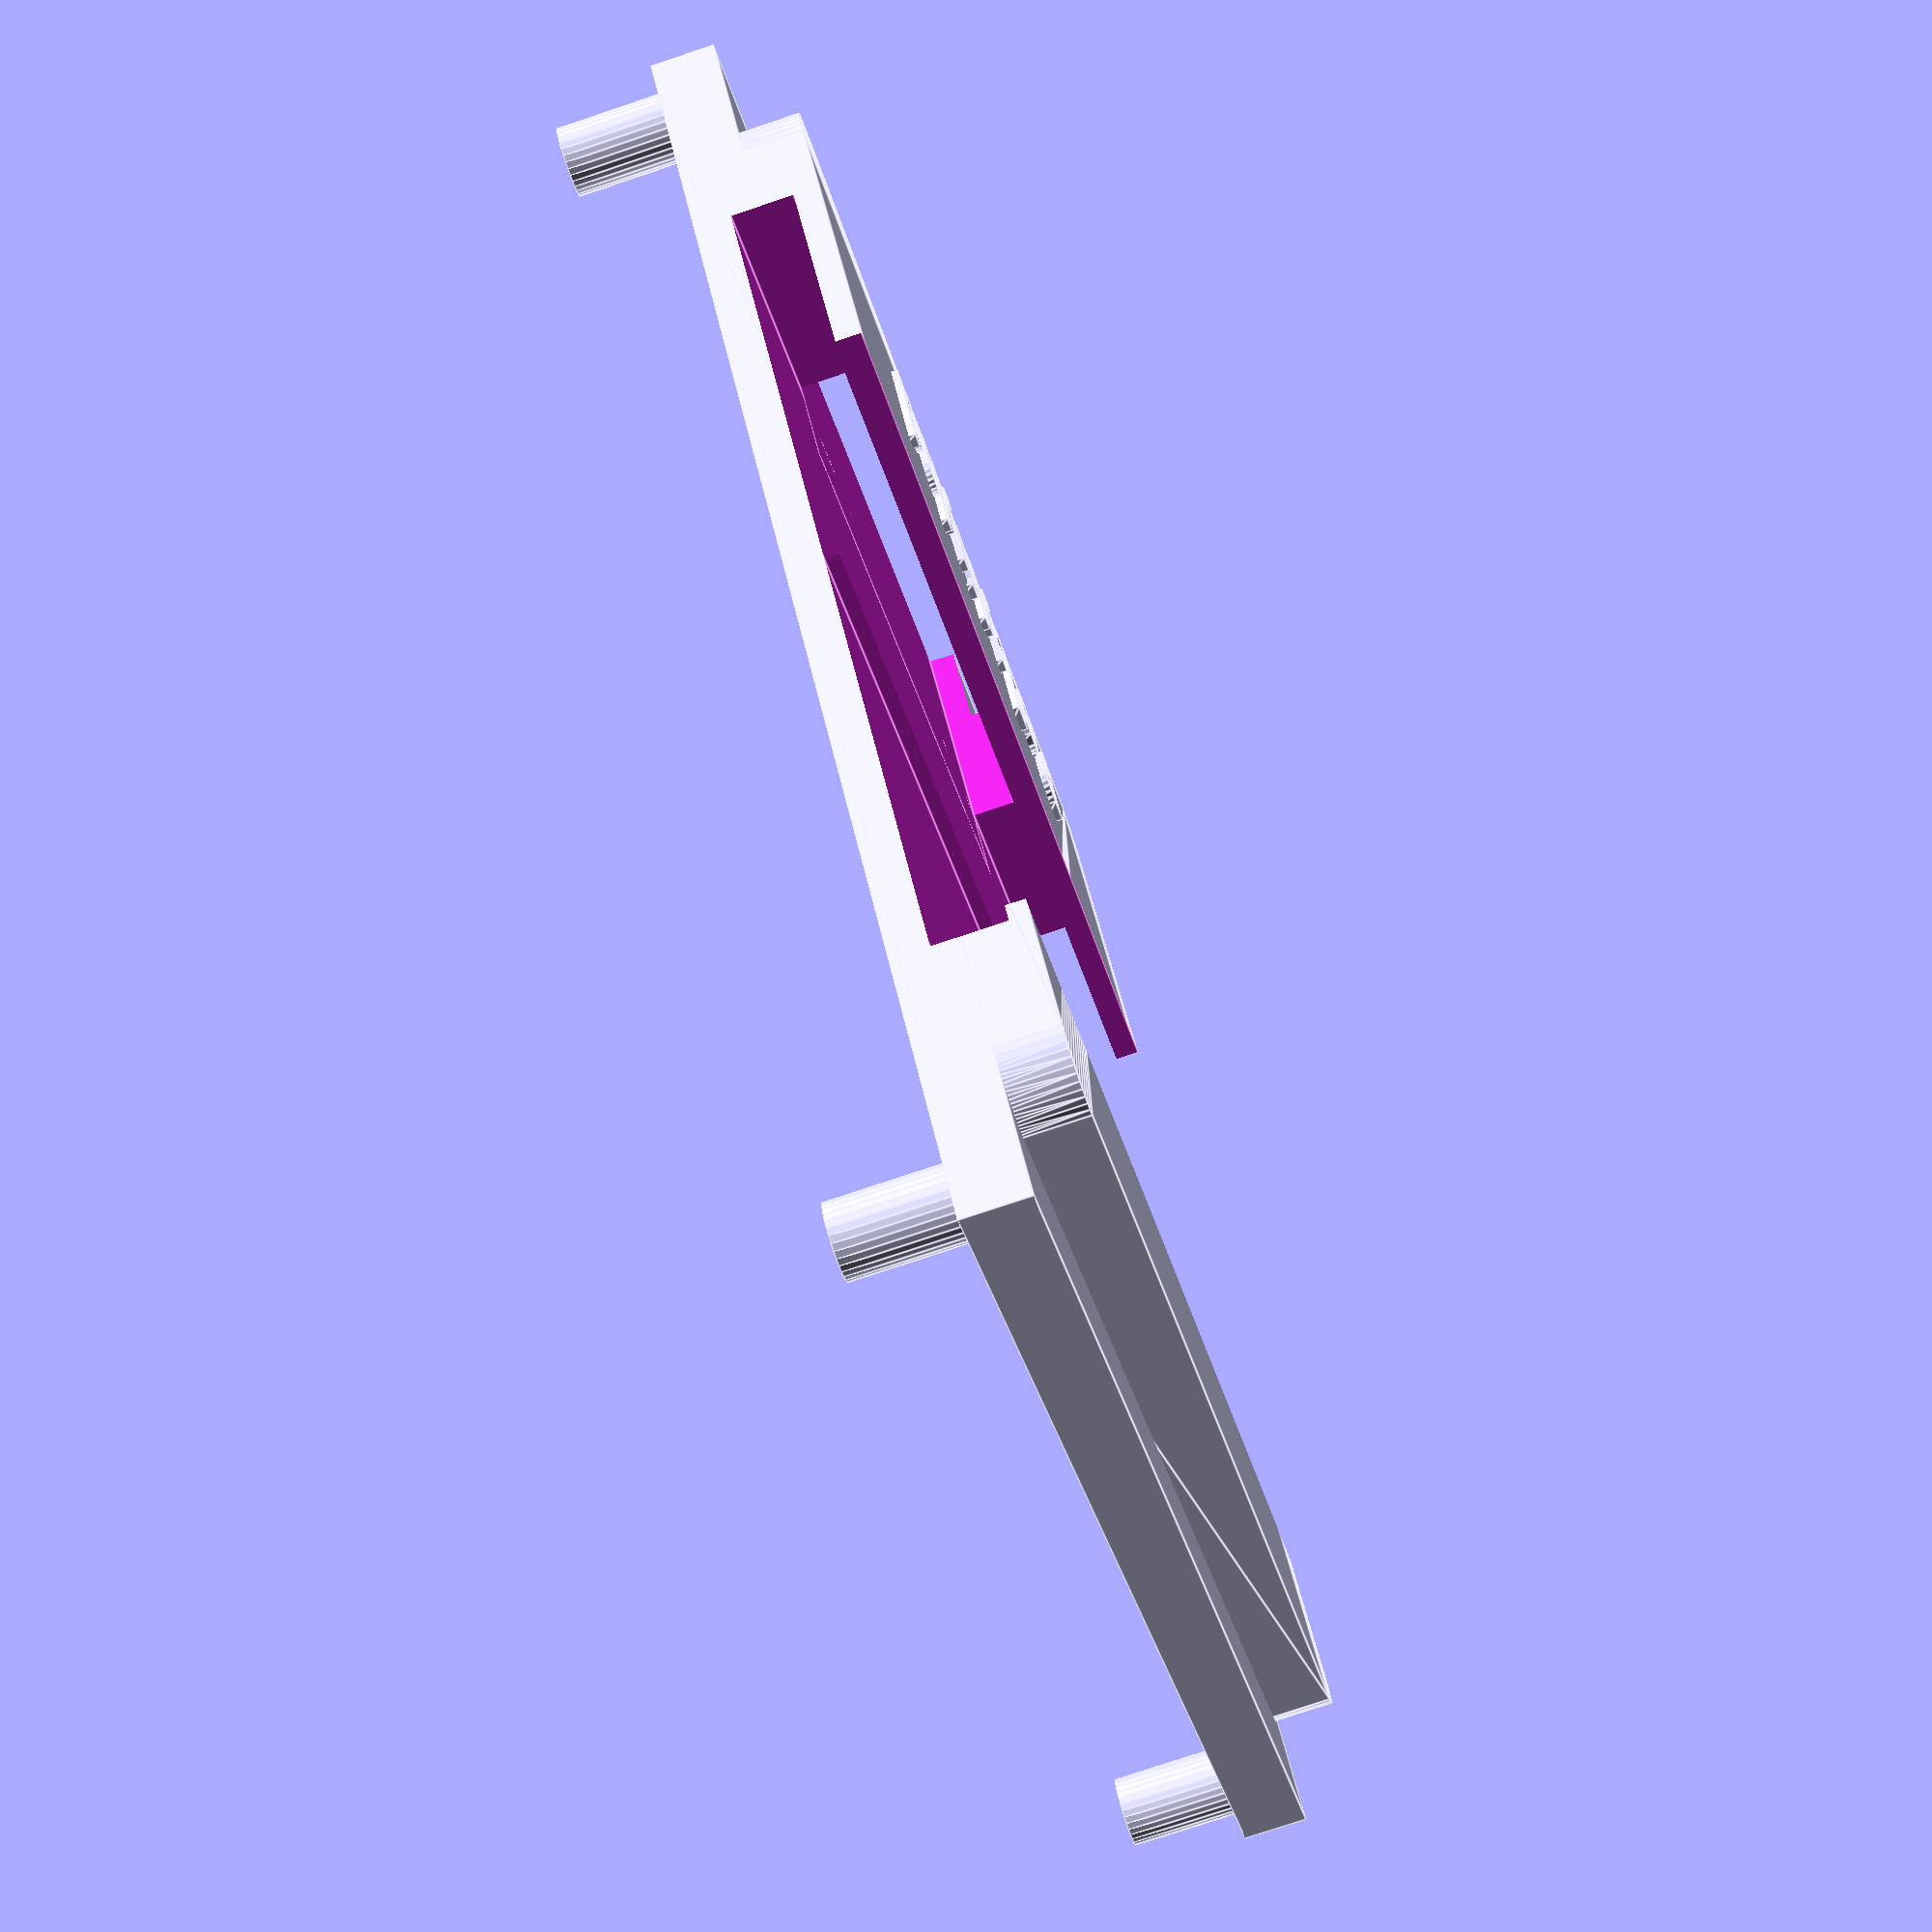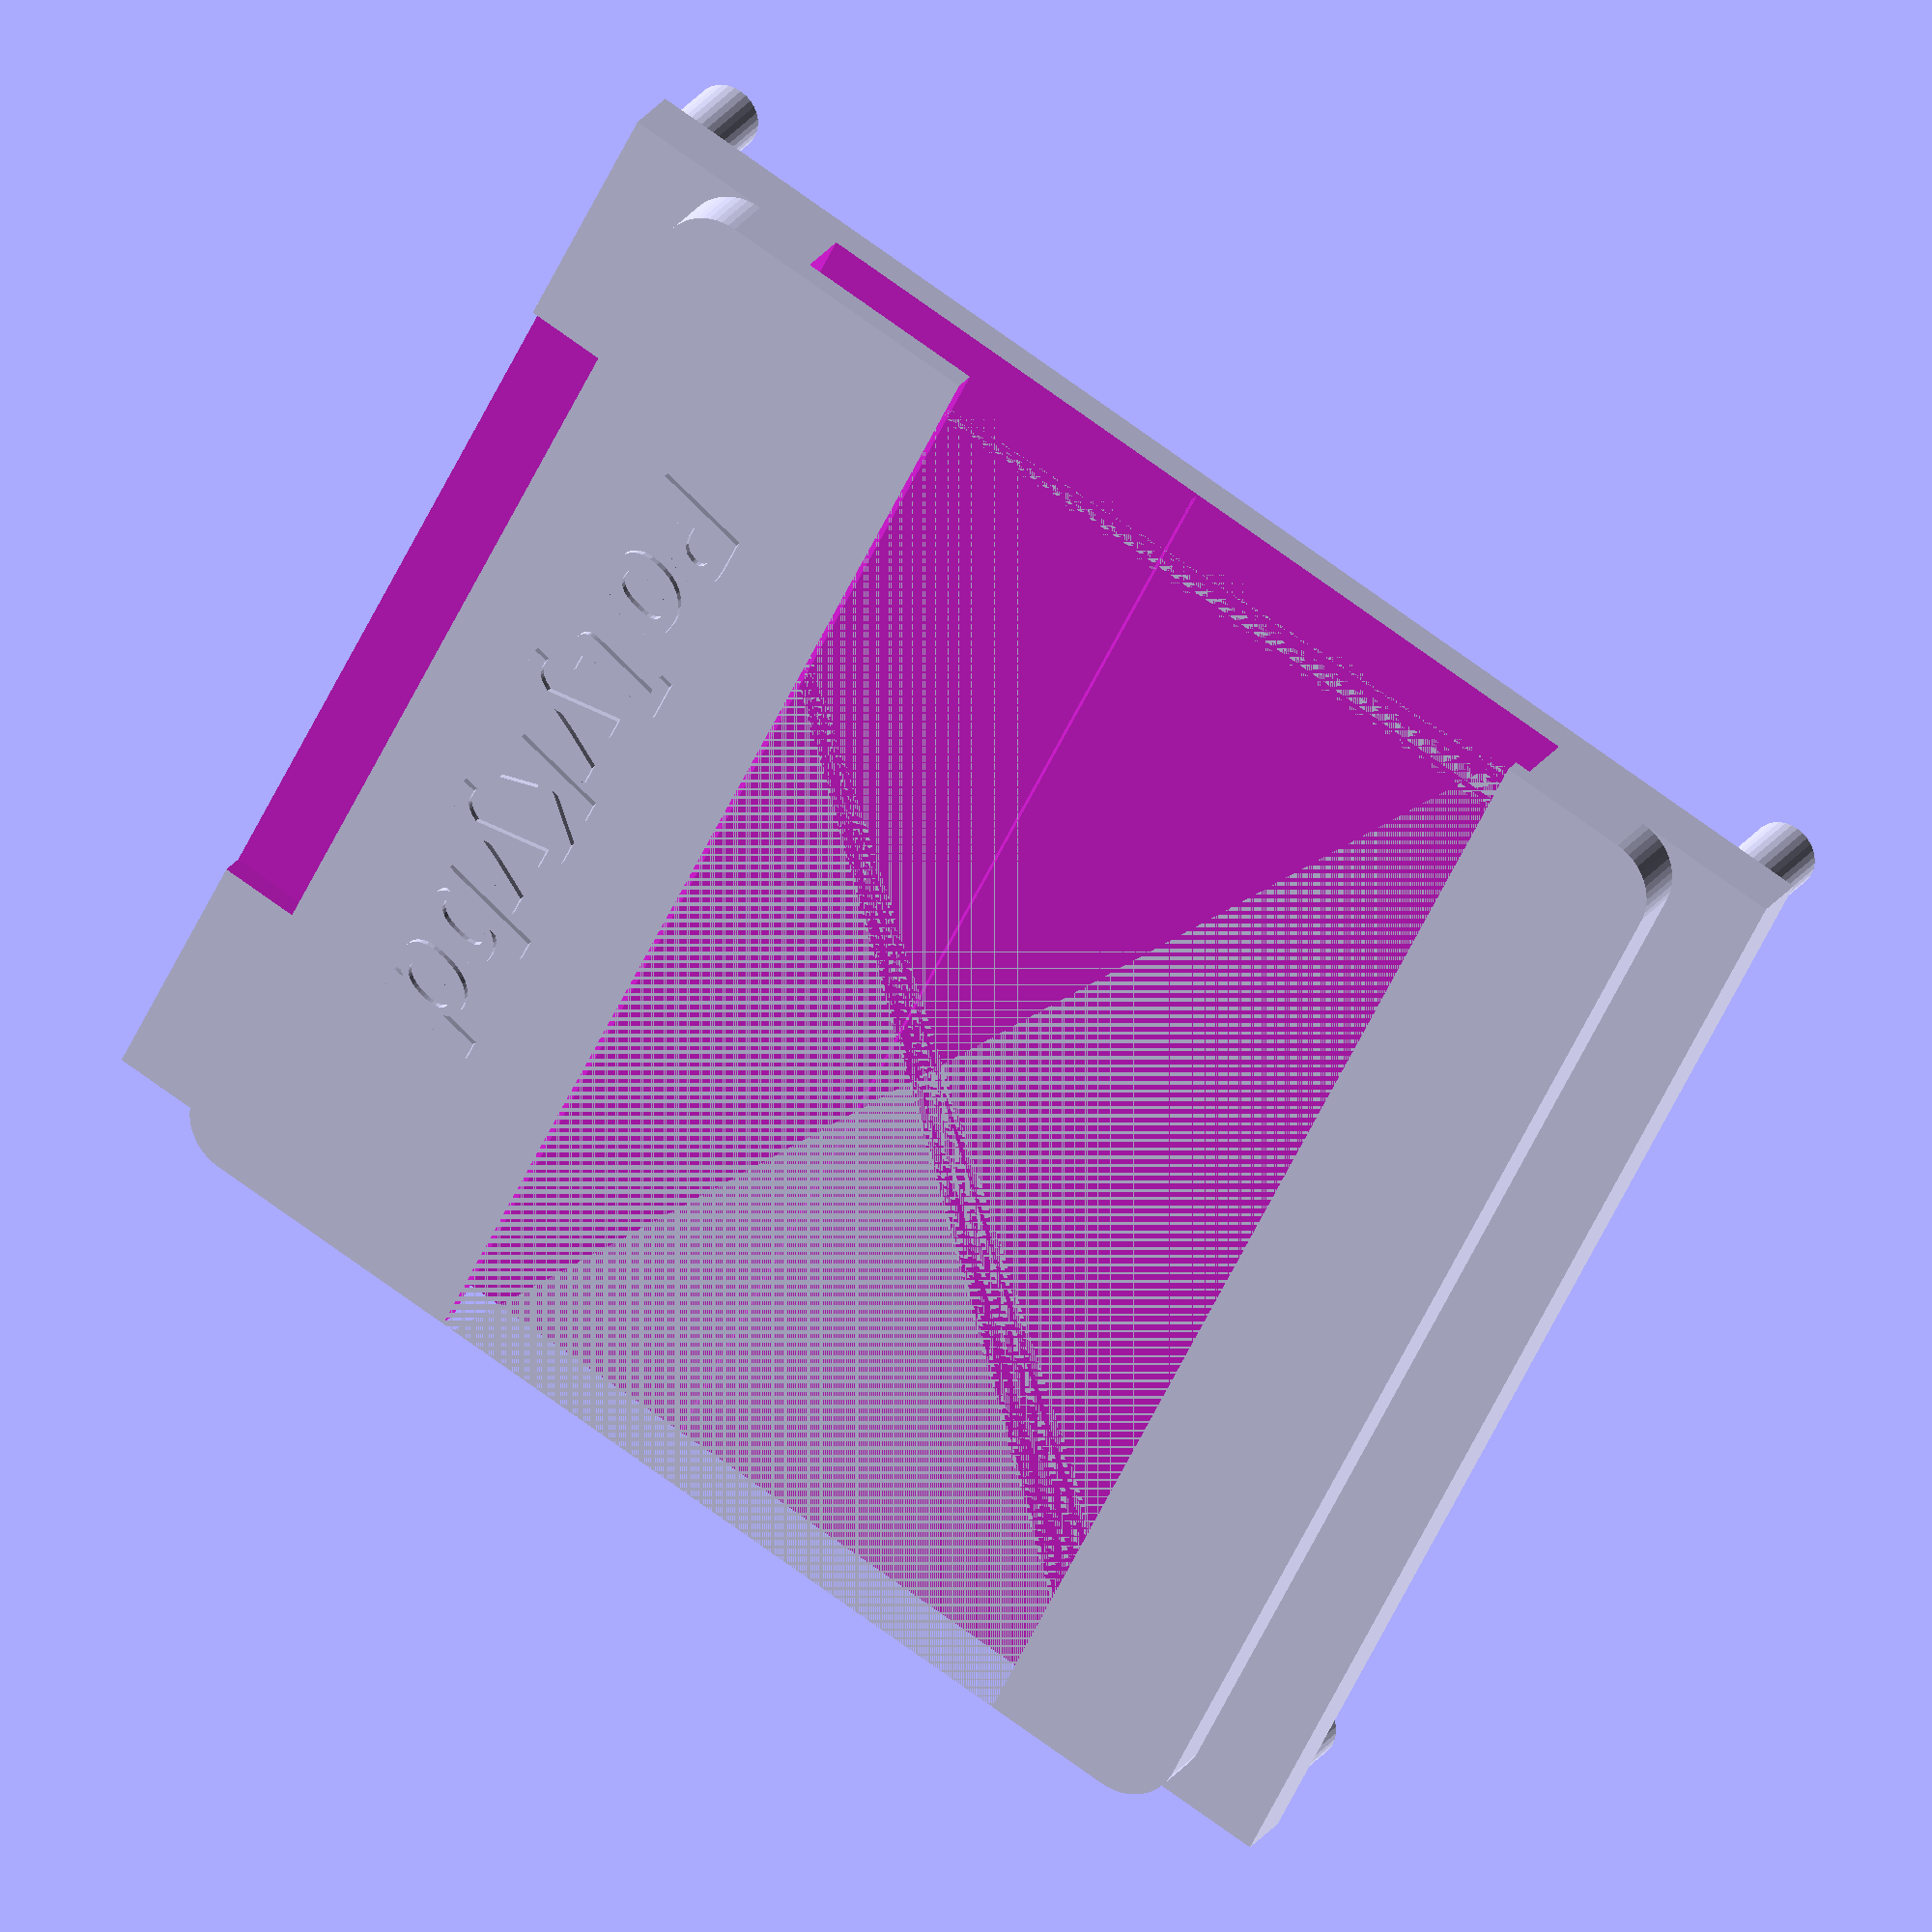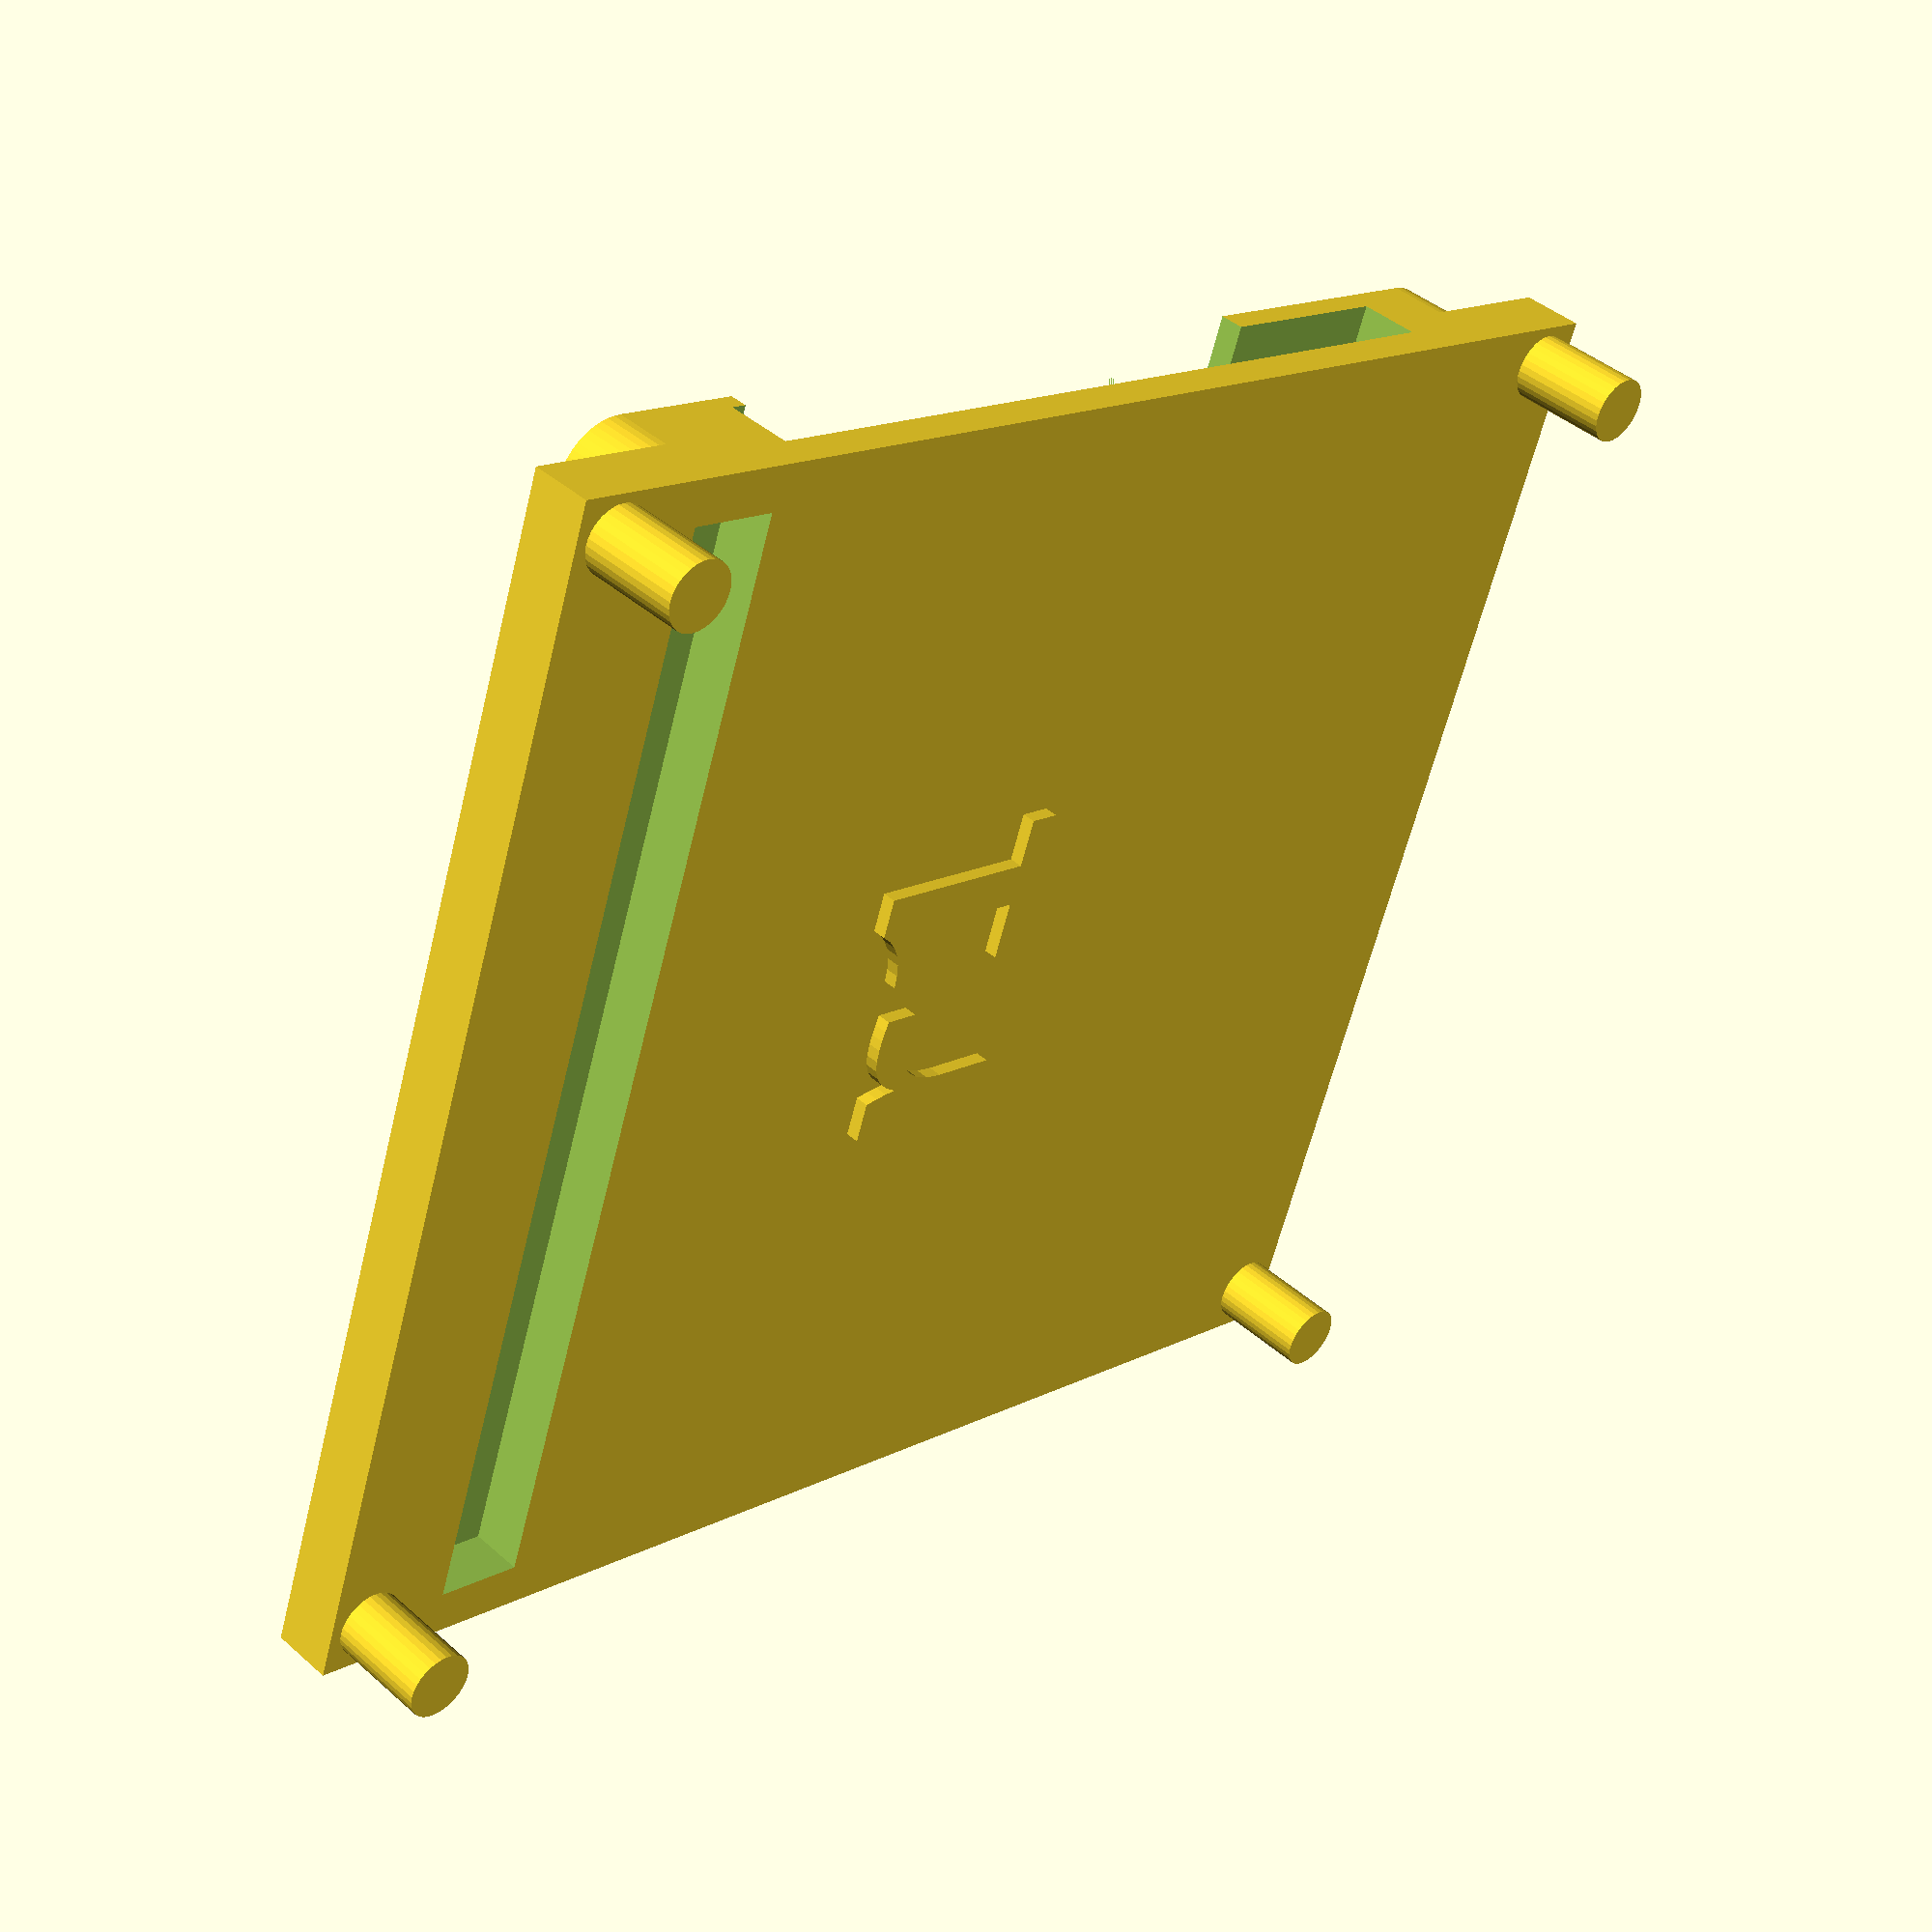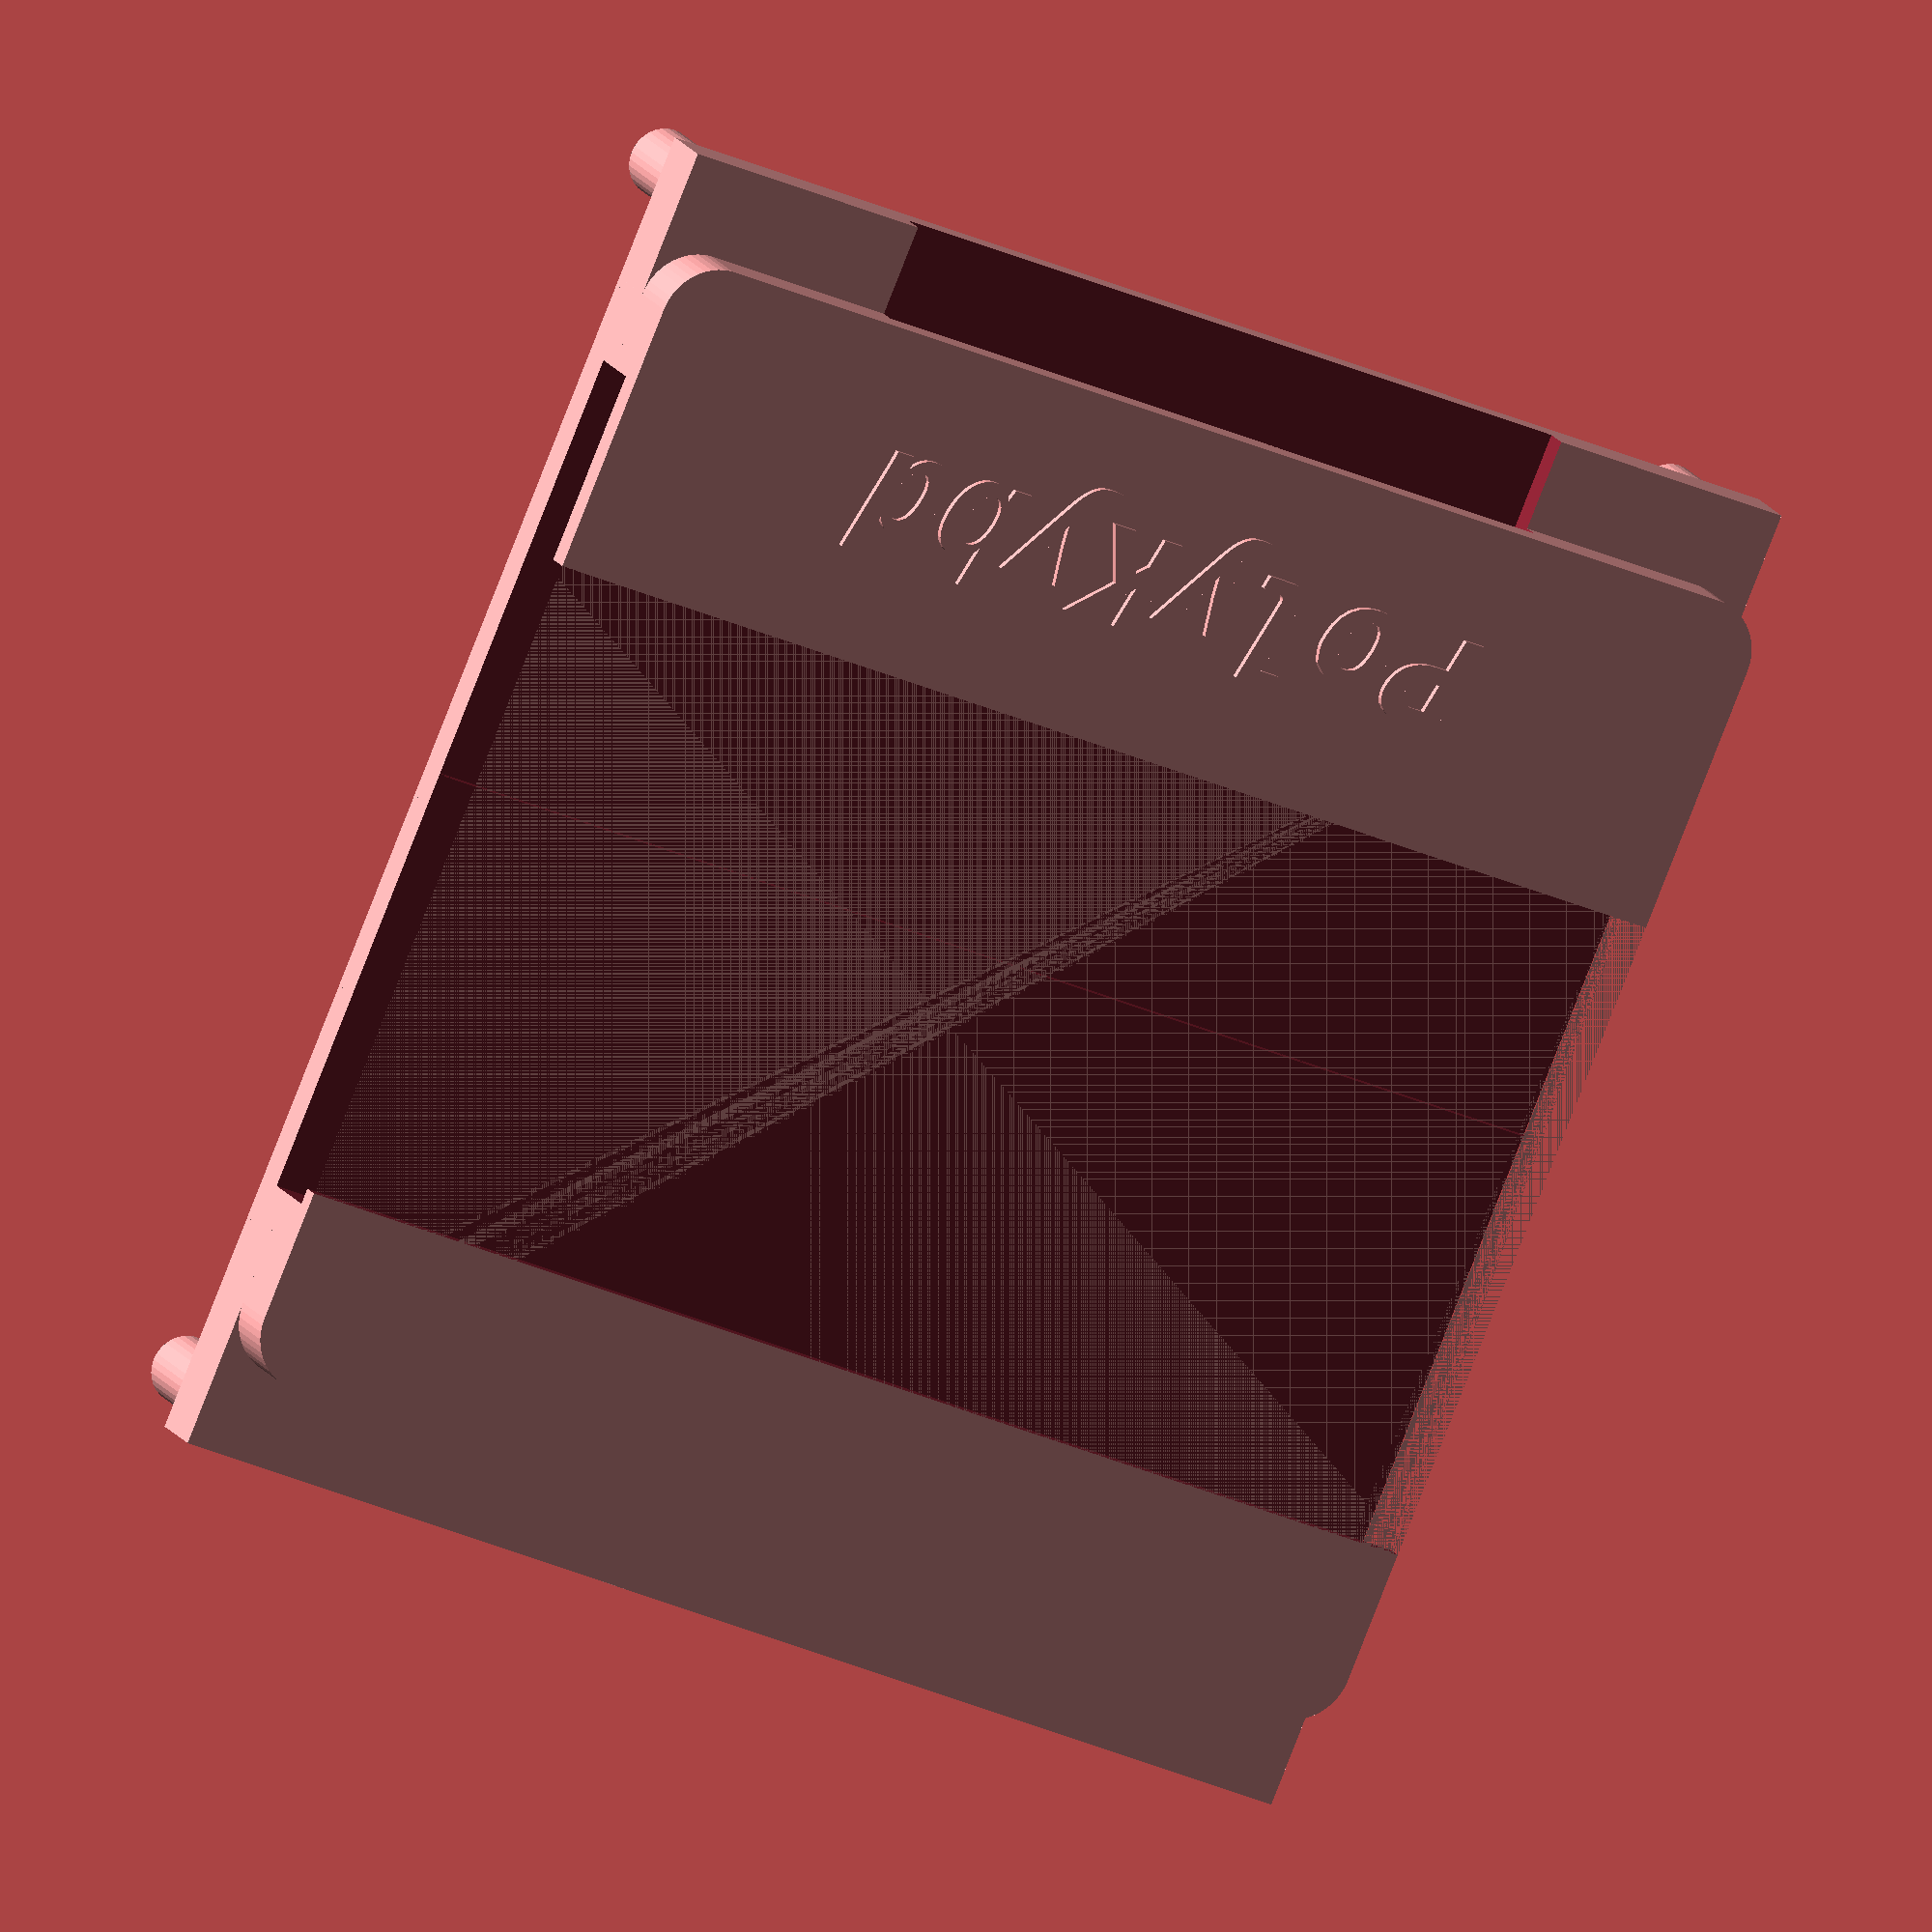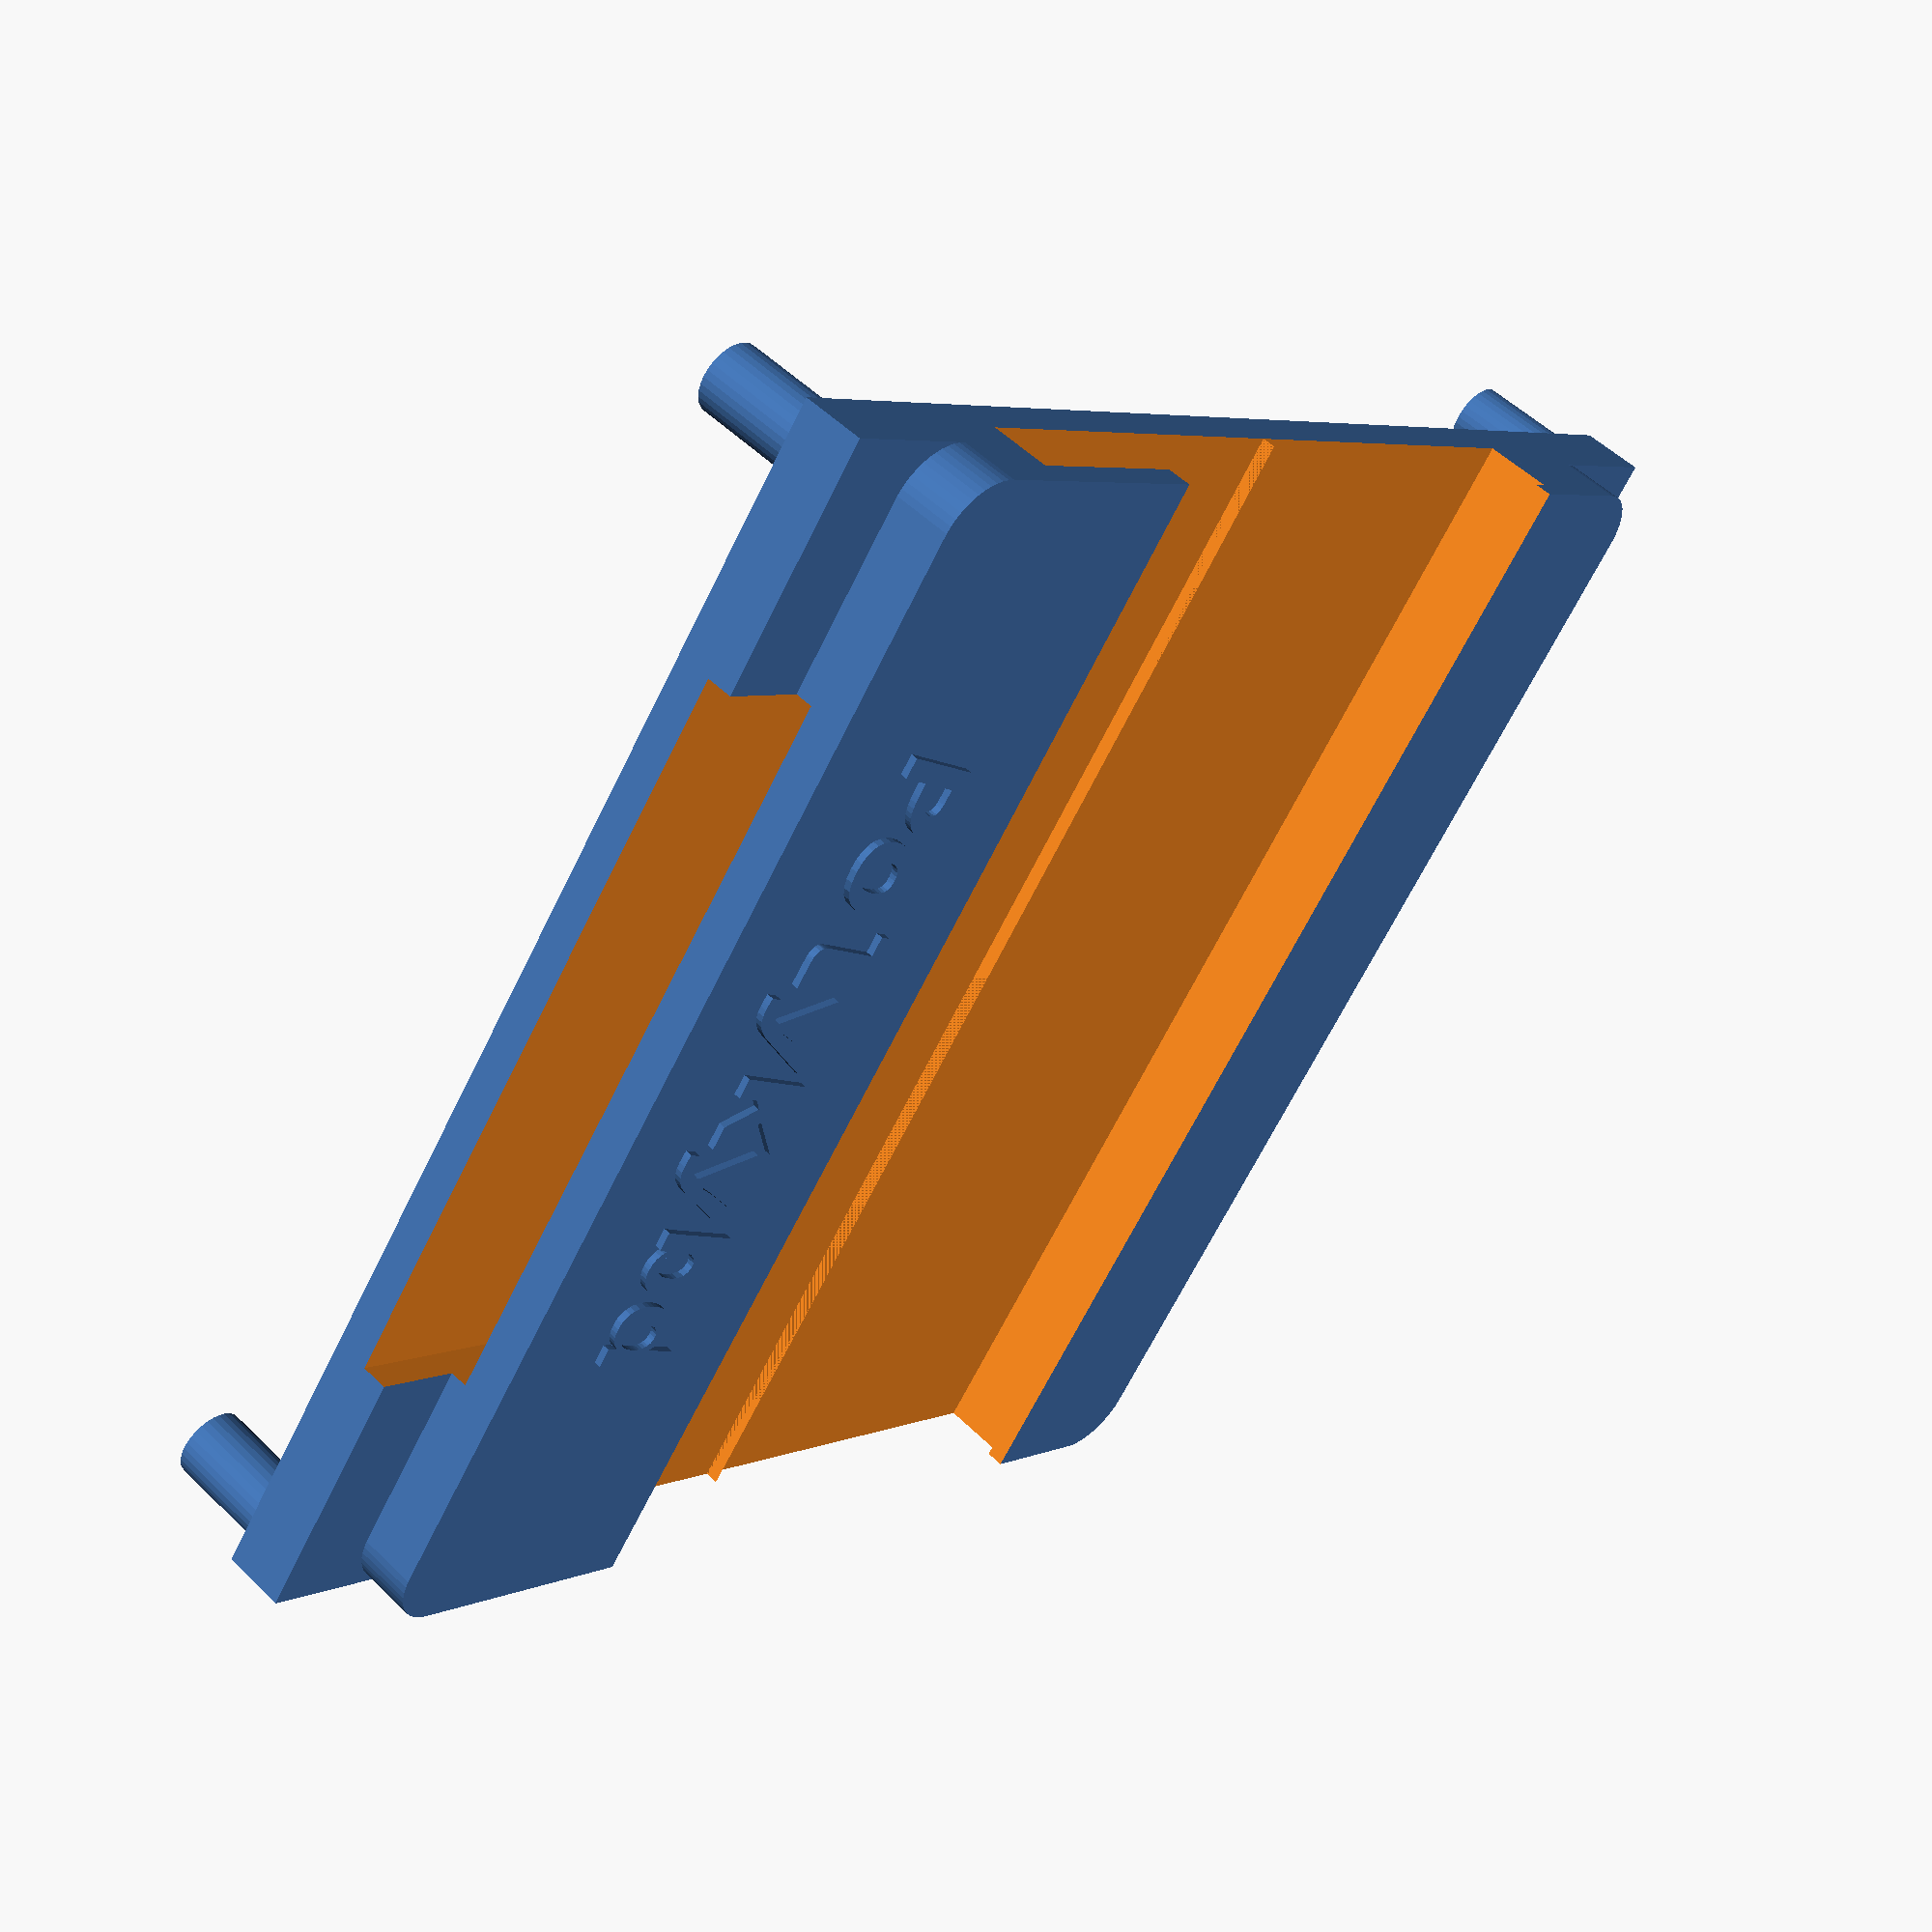
<openscad>
module cube_rounded_xy(x,y,z,r) {
    $fn=50;
    translate([r,r,0]) minkowski()
    {
      cube([x-2*r,y-2*r,z-r/4]);
      cylinder(r=r,h=r/4);
    }
}

revision = "r1";
text_font = "Liberation Mono:style=Bold";
brand_font = "Liberation Mono:style=Bold Italic";
text_size = 5;

surf_offset = 0.001;
disp_thickness = 1.6;
disp_emboss = 0.3;
disp_x = 27-0.05;
disp_y = 19.5-0.35;

cutout_y = 26-0.1;
cutout_thickness = 2.5;

pcb_thickness = 1.3;

lcd_x = 21.7;
lcd_y= 10.9;

module disp_holder(print_support, show_display, dummy) {
    
    if(show_display) {
        color([0.1,0.1,0.1, 0.8]) translate([0, 2-0.2, cutout_thickness-disp_thickness-disp_emboss]) cube([disp_x,disp_y,disp_thickness]);
        
        color([0.1,0.1,0.1]) translate([(disp_x-lcd_x)/2, 5, 2.15]) cube([lcd_x,lcd_y,0.1]);
    }
    
    /*color([0.2,0.2,0.2])*/ difference() {
        union() {
            cube_rounded_xy(disp_x, cutout_y, cutout_thickness, 1.25);    
            translate([0,-2,-0.2]) cube([disp_x,cutout_y+2*2,cutout_thickness-pcb_thickness+0.2]);
            
            //revision text
            translate([disp_x/2,disp_y/2+2,0.3-surf_offset-0.3]) rotate([180,0,0]) linear_extrude(height = 0.5) {
            text(revision, size = text_size, font = text_font, halign = "center", valign = "center", $fn = 16);
            }
            
            //branding
            translate([disp_x/2,disp_y+3.4,pcb_thickness+0.85])  linear_extrude(height = 0.5) rotate([0,0,180]) text("PolyKybd", size = 2.3, font = brand_font, halign = "center", valign = "center", $fn = 16);
        }
        if(!dummy) {
            translate([-0.5, 4+disp_emboss/2, cutout_thickness-disp_thickness+surf_offset]) cube([disp_x+1,disp_y-disp_emboss*2-4,disp_thickness]);
            
            //reduce material
            translate([1,1,-3]) cube([disp_x-2,2,4]);
        
            //display space
            translate([-0.5, 4-0.2, cutout_thickness-disp_thickness-disp_emboss]) cube([disp_x+1,disp_y/2,disp_thickness-0.1]);
            translate([-0.5, 4-0.2+disp_y/2, cutout_thickness-disp_thickness-disp_emboss]) cube([disp_x+1,disp_y/2,disp_thickness-0.25]);
            
            //flex cable cutout
            translate([(disp_x-16)/2,21,cutout_thickness-disp_thickness -0.3]) cube([16,10,1.0]);
        }
        //tape cutout
        //translate([(disp_x-8)/2,14,cutout_thickness-1]) cube_rounded_xy(8, 8, 1, 1);

    }
    
    //distnace holders
    translate([26,-1,-2.5]) cylinder(r=0.75, h = 2.9, $fn=32);
    translate([1,-1,-2.5]) cylinder(r=0.75, h = 2.9, $fn=32);
    translate([26,27,-2.5]) cylinder(r=0.75, h = 2.9, $fn=32);
    translate([1,27,-2.5]) cylinder(r=0.75, h = 2.9, $fn=32);
    
    if(print_support) {
        translate([0,2-0.2,0]) //cylinder(r1=1,r2=1, h=pcb_thickness+disp_thickness-disp_emboss*2,$fn=30);
        cube([0.2,0.35,pcb_thickness+disp_thickness-disp_emboss*2], center = false);
        translate([disp_x-0.2,2-0.2,0]) //cylinder(r1=1,r2=1, h=pcb_thickness+disp_thickness-disp_emboss*2,$fn=30);
        cube([0.2,0.35,pcb_thickness+disp_thickness-disp_emboss*2], center = false);
    }
}


disp_holder(false, false, false);

module ten_connected_pieces(){
    for ( i = [0 : 4] ){
        translate([(disp_x+1)*i-6,0,-10]) cylinder(r=0.75, h=9, $fn=64);
        translate([(disp_x+1)*i-29+10,0,-2]) disp_holder(false, false, false);
        translate([(disp_x+1)*i-29+10,disp_y+7,-9.7]) rotate([180,0,0]) disp_holder(false, false, false);
    }
    translate([50, 0, -6]) rotate([0,90,0]) cylinder(r=0.75, h=112, $fn=64, center =true);
}

//ten_connected_pieces();

</openscad>
<views>
elev=258.5 azim=137.0 roll=251.5 proj=p view=edges
elev=336.9 azim=296.9 roll=25.0 proj=o view=solid
elev=137.5 azim=70.8 roll=43.8 proj=p view=wireframe
elev=344.2 azim=23.0 roll=339.3 proj=o view=wireframe
elev=127.5 azim=127.4 roll=223.8 proj=p view=wireframe
</views>
